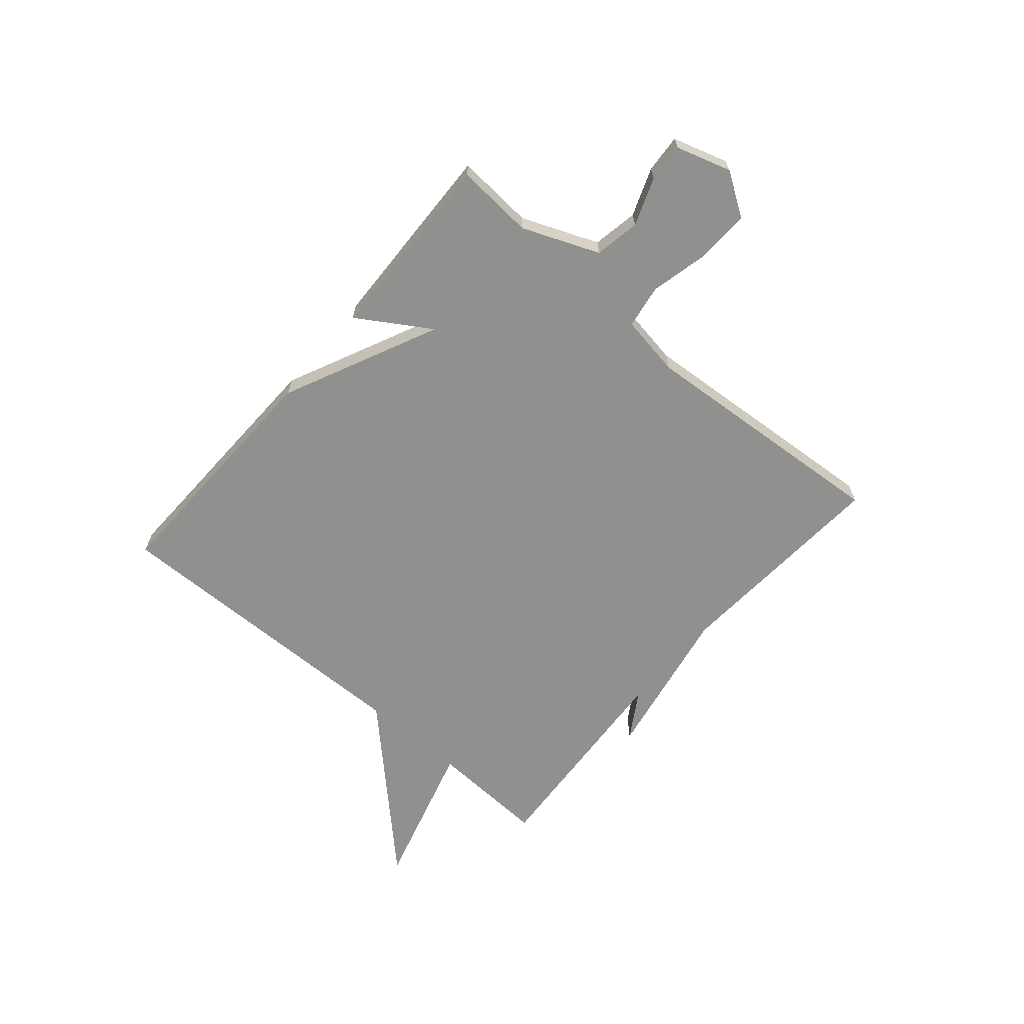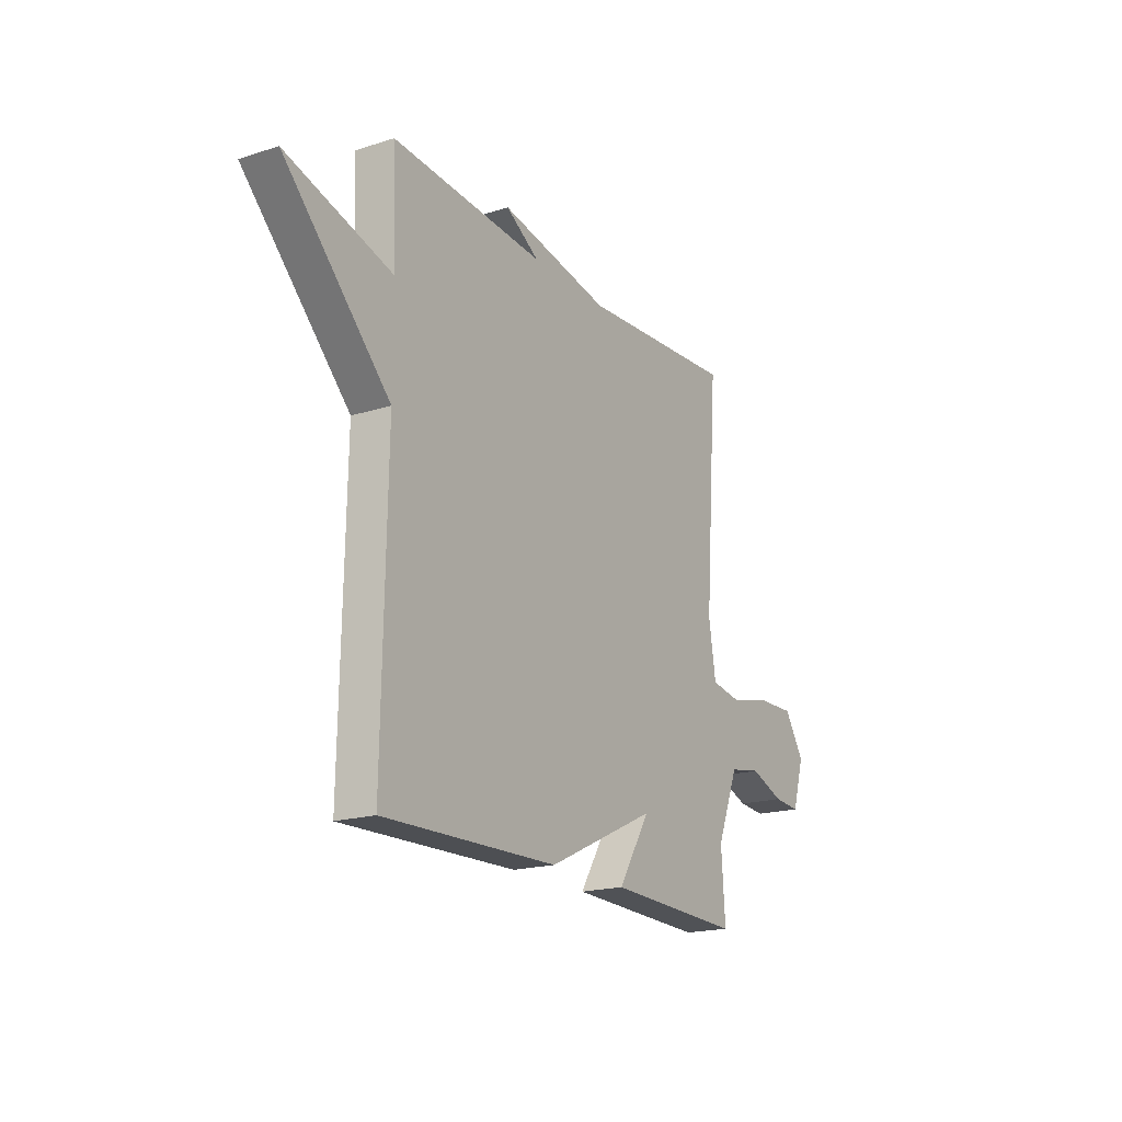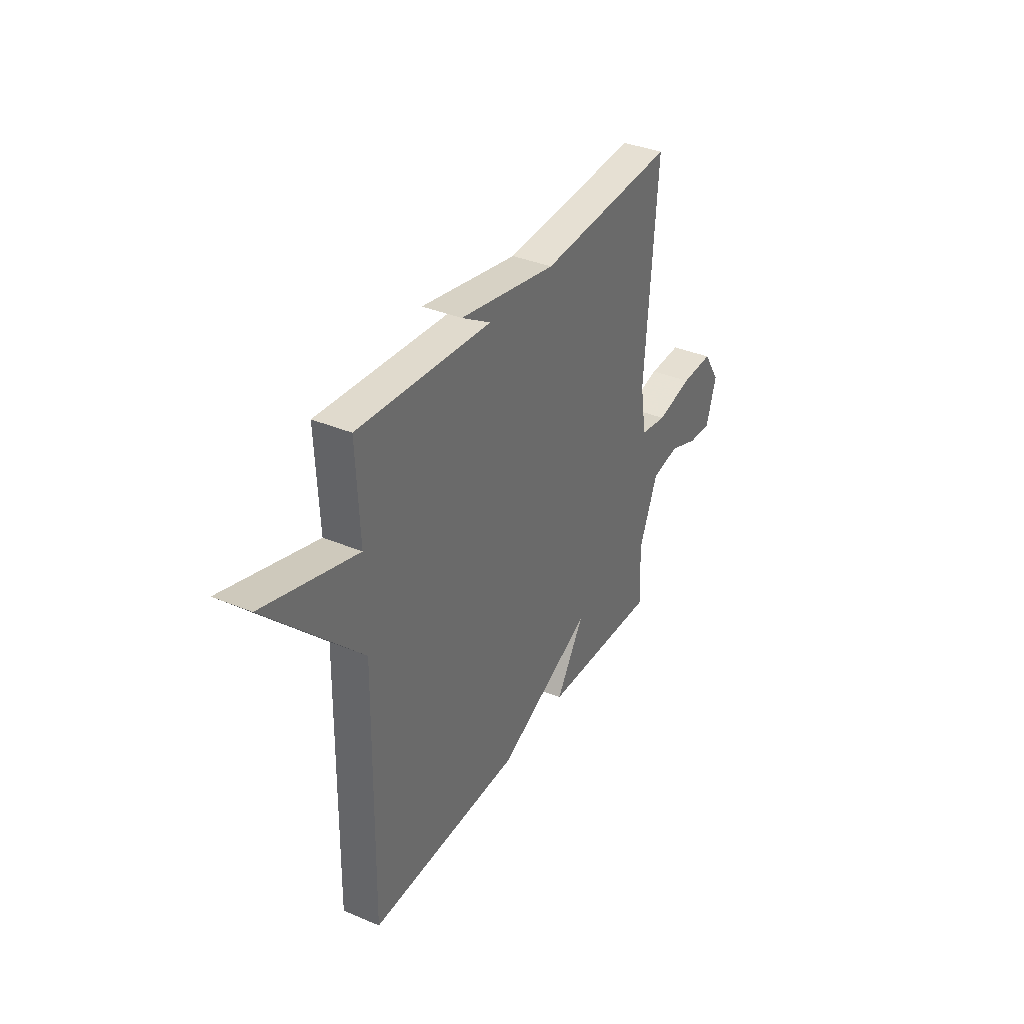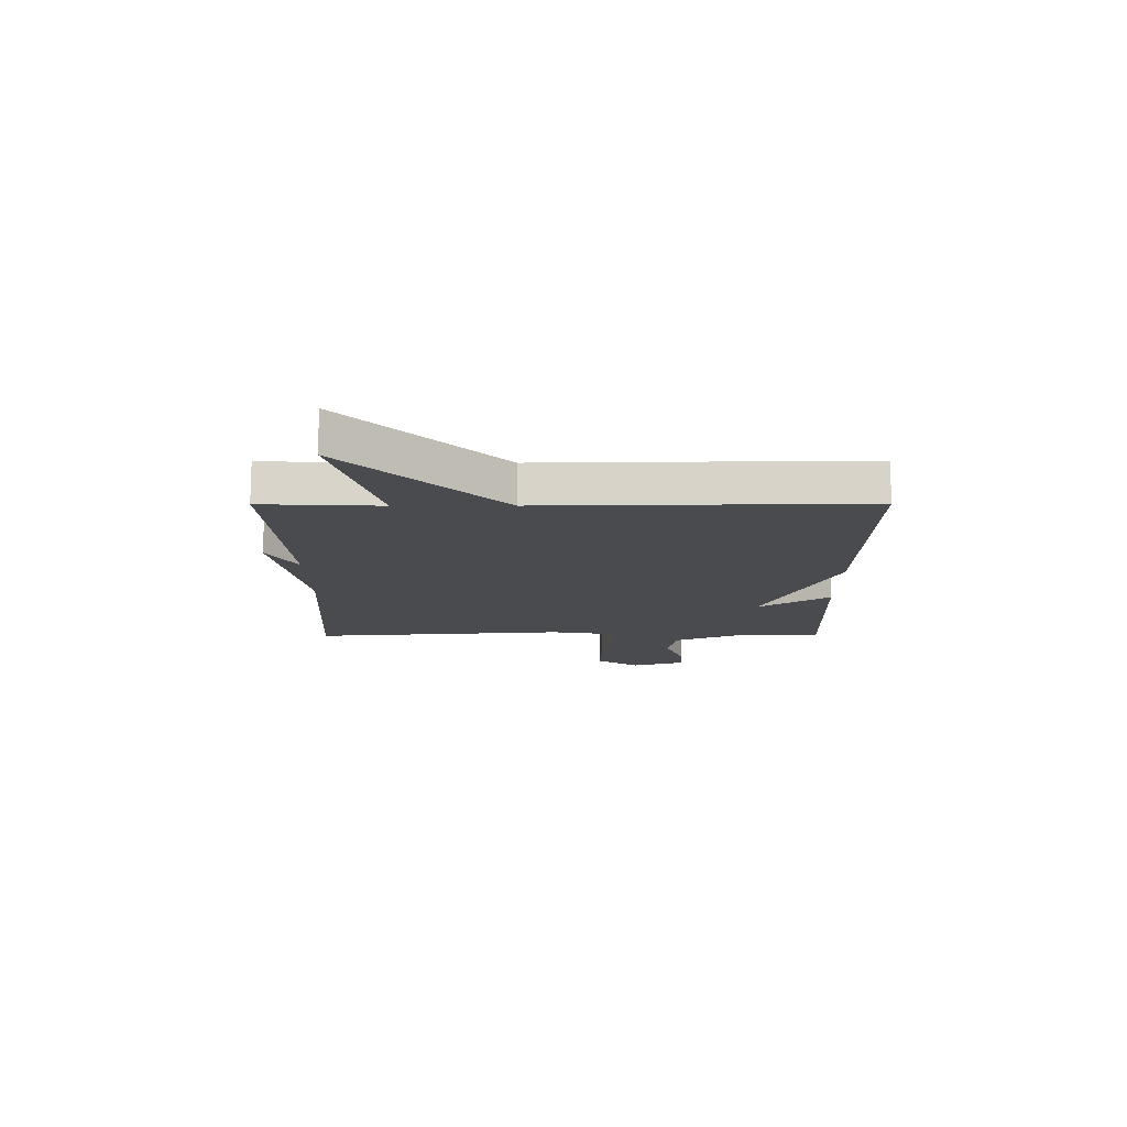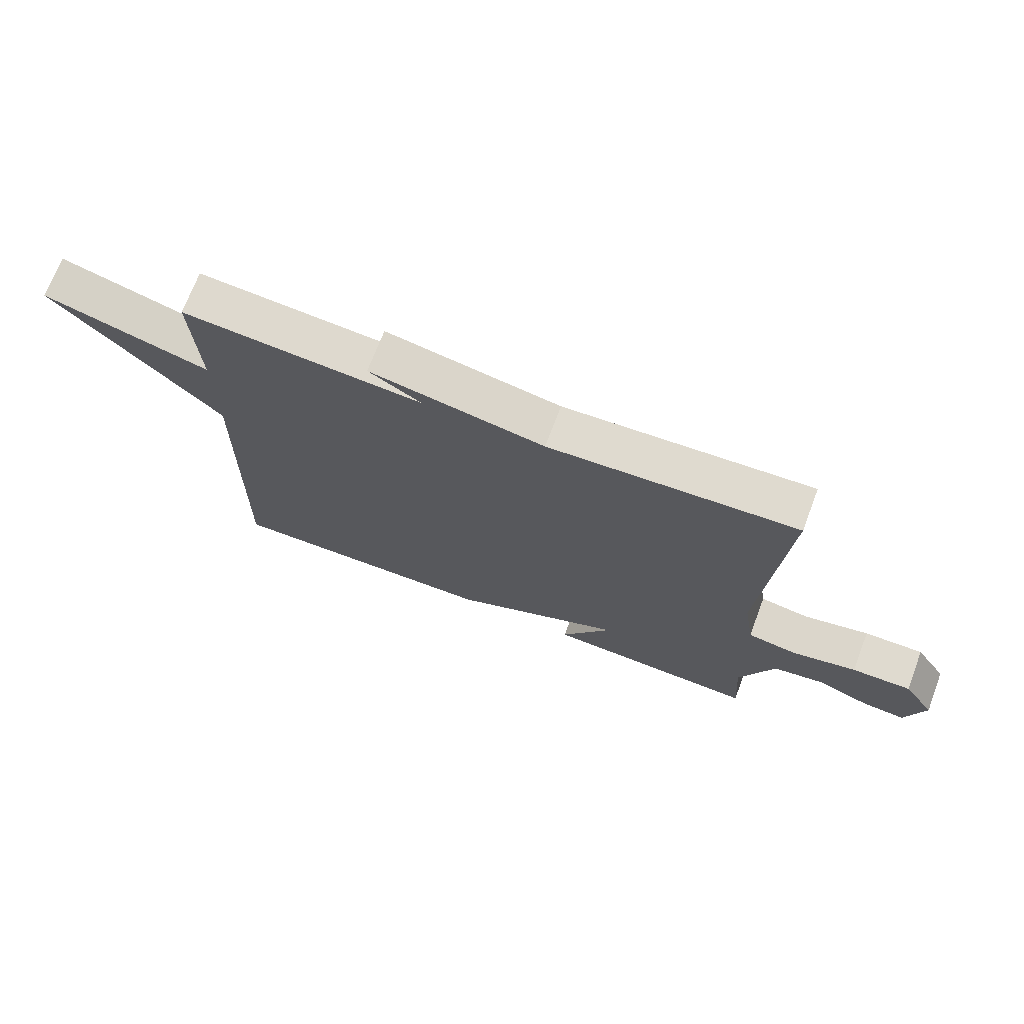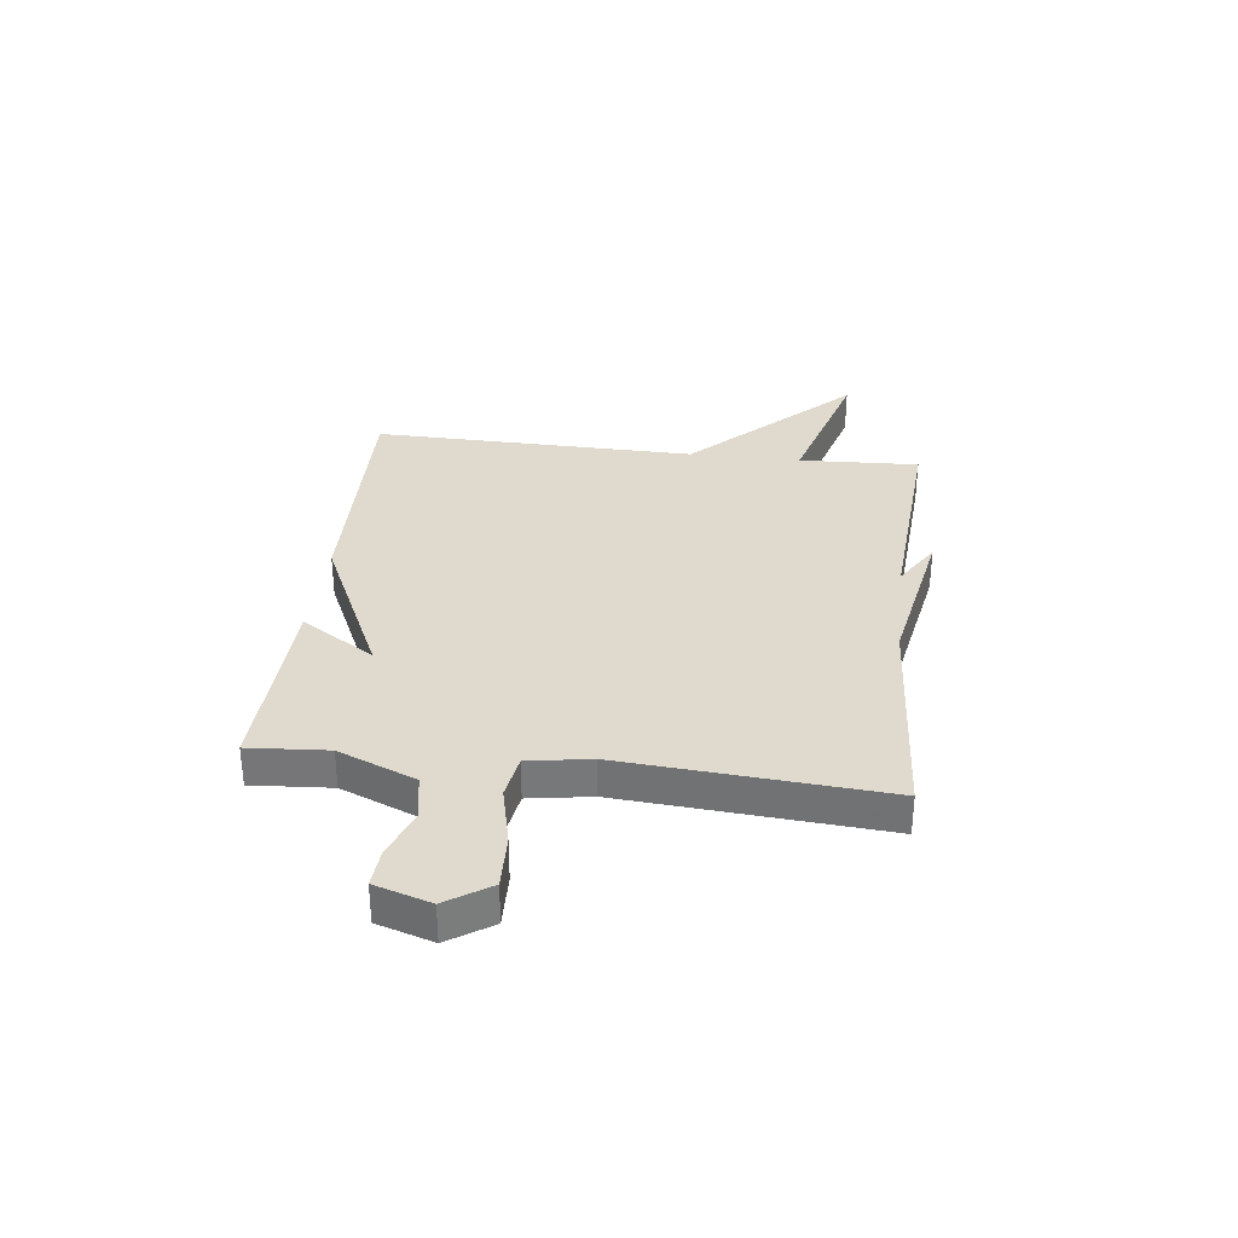
<metadata>
{"format":"obj","ext":"obj","renderer":"f3d","projection":"perspective","resolution":1024,"background":"white","views":[{"elev":-65.5,"azim":-130.6,"up":"+Y"},{"elev":-18.9,"azim":121.0,"up":"+Z"},{"elev":36.1,"azim":118.9,"up":"+Z"},{"elev":-13.9,"azim":90.2,"up":"+Y"},{"elev":70.7,"azim":-159.3,"up":"+Z"},{"elev":32.8,"azim":-83.2,"up":"+Y"}]}
</metadata>
<code>
v 0.5 0.07 -0.5
v 0.05 0.07 -0.488
v -0.233 0.07 -0.356
v -0.15 0.07 -0.488
v -0.5 0.07 -0.5
v -0.49 0.07 -0.358
v -0.547 0.07 -0.219
v -0.63 0.07 -0.204
v -0.717 0.07 -0.237
v -0.787 0.07 -0.242
v -0.818 0.07 -0.142
v -0.767 0.07 -0.064
v -0.67 0.07 -0.067
v -0.563 0.07 -0.092
v -0.483 0.07 -0.079
v -0.465 0.07 0.033
v -0.5 0.07 0.5
v -0.094 0.07 0.473
v 0.192 0.07 0.526
v 0.106 0.07 0.473
v 0.5 0.07 0.5
v 0.49 0.07 0.284
v 0.763 0.07 0.362
v 0.49 0.07 0.084
v 0.5 0 -0.5
v 0.05 0 -0.488
v -0.233 0 -0.356
v -0.15 0 -0.488
v -0.5 0 -0.5
v -0.49 0 -0.358
v -0.547 0 -0.219
v -0.63 0 -0.204
v -0.717 0 -0.237
v -0.787 0 -0.242
v -0.818 0 -0.142
v -0.767 0 -0.064
v -0.67 0 -0.067
v -0.563 0 -0.092
v -0.483 0 -0.079
v -0.465 0 0.033
v -0.5 0 0.5
v -0.094 0 0.473
v 0.192 0 0.526
v 0.106 0 0.473
v 0.5 0 0.5
v 0.49 0 0.284
v 0.763 0 0.362
v 0.49 0 0.084
f 22 23 24
f 20 21 22
f 20 22 24
f 18 19 20
f 1 2 3
f 24 1 3
f 20 24 3
f 18 20 3
f 16 17 18 3
f 12 13 14
f 11 12 14
f 10 11 14
f 9 10 14
f 8 9 14
f 7 8 14 15
f 6 7 15
f 3 4 5 6
f 3 6 15 16
f 48 47 46
f 46 45 44
f 48 46 44
f 44 43 42
f 27 26 25
f 27 25 48
f 27 48 44
f 27 44 42
f 27 42 41 40
f 38 37 36
f 38 36 35
f 38 35 34
f 38 34 33
f 38 33 32
f 39 38 32 31
f 39 31 30
f 30 29 28 27
f 40 39 30 27
f 1 25 26 2
f 2 26 27 3
f 3 27 28 4
f 4 28 29 5
f 5 29 30 6
f 6 30 31 7
f 7 31 32 8
f 8 32 33 9
f 9 33 34 10
f 10 34 35 11
f 11 35 36 12
f 12 36 37 13
f 13 37 38 14
f 14 38 39 15
f 15 39 40 16
f 16 40 41 17
f 17 41 42 18
f 18 42 43 19
f 19 43 44 20
f 20 44 45 21
f 21 45 46 22
f 22 46 47 23
f 23 47 48 24
f 24 48 25 1

</code>
